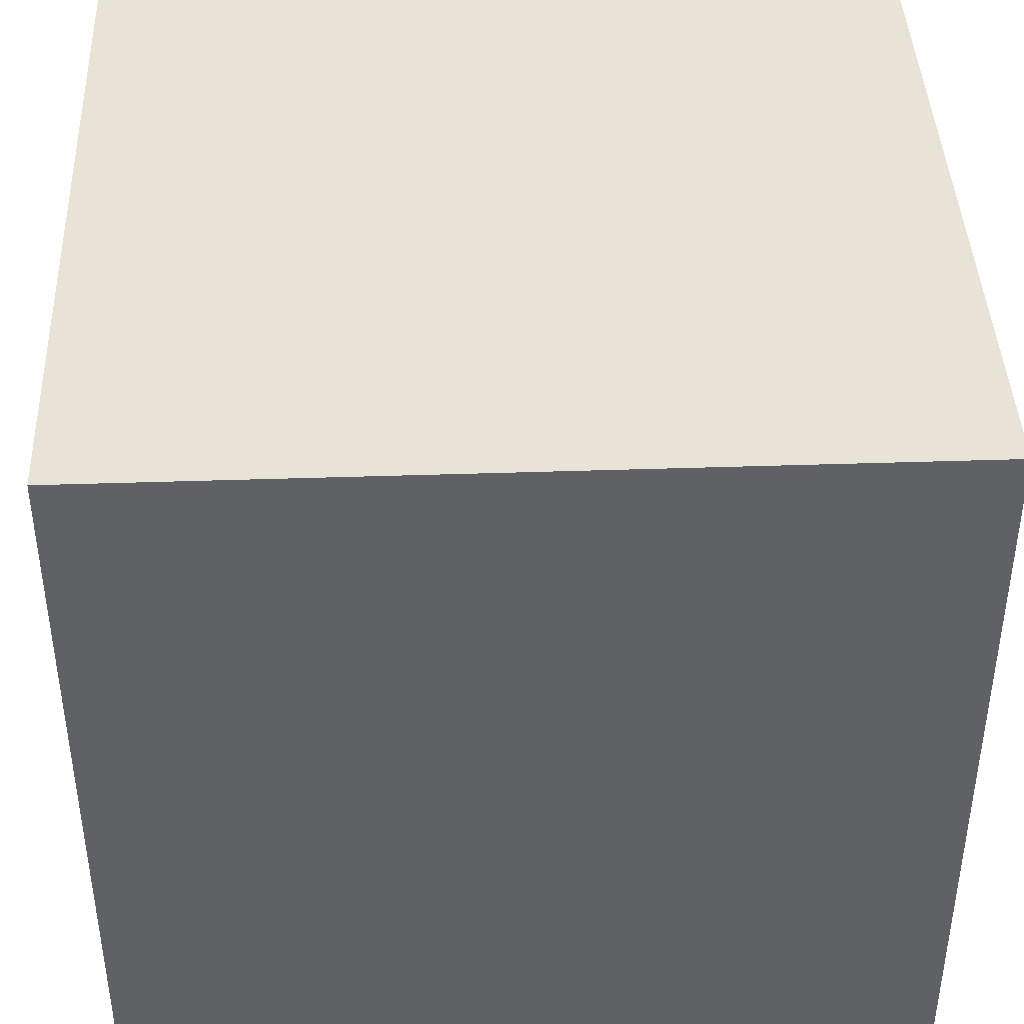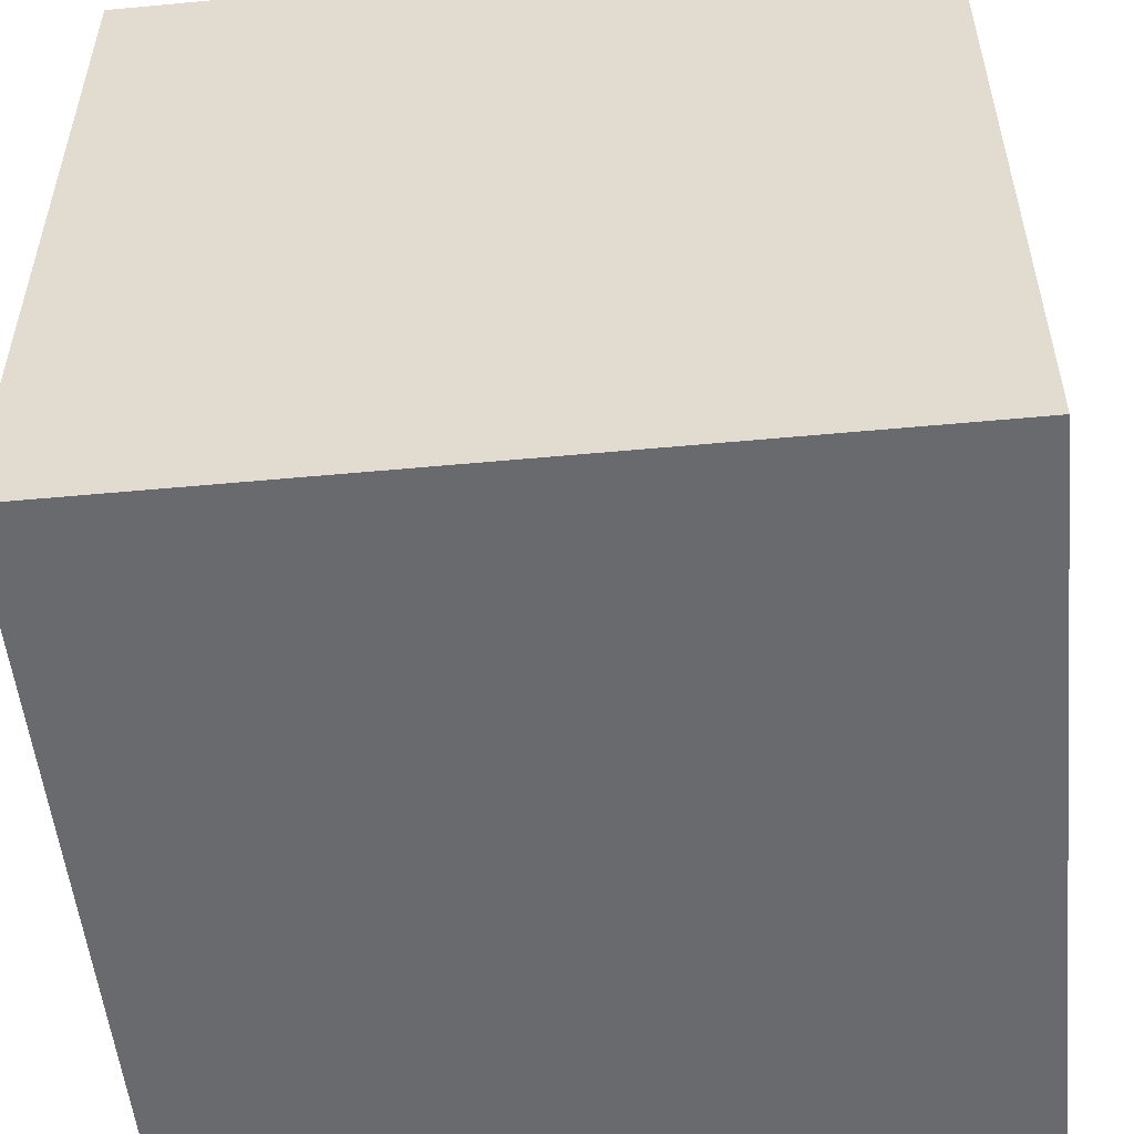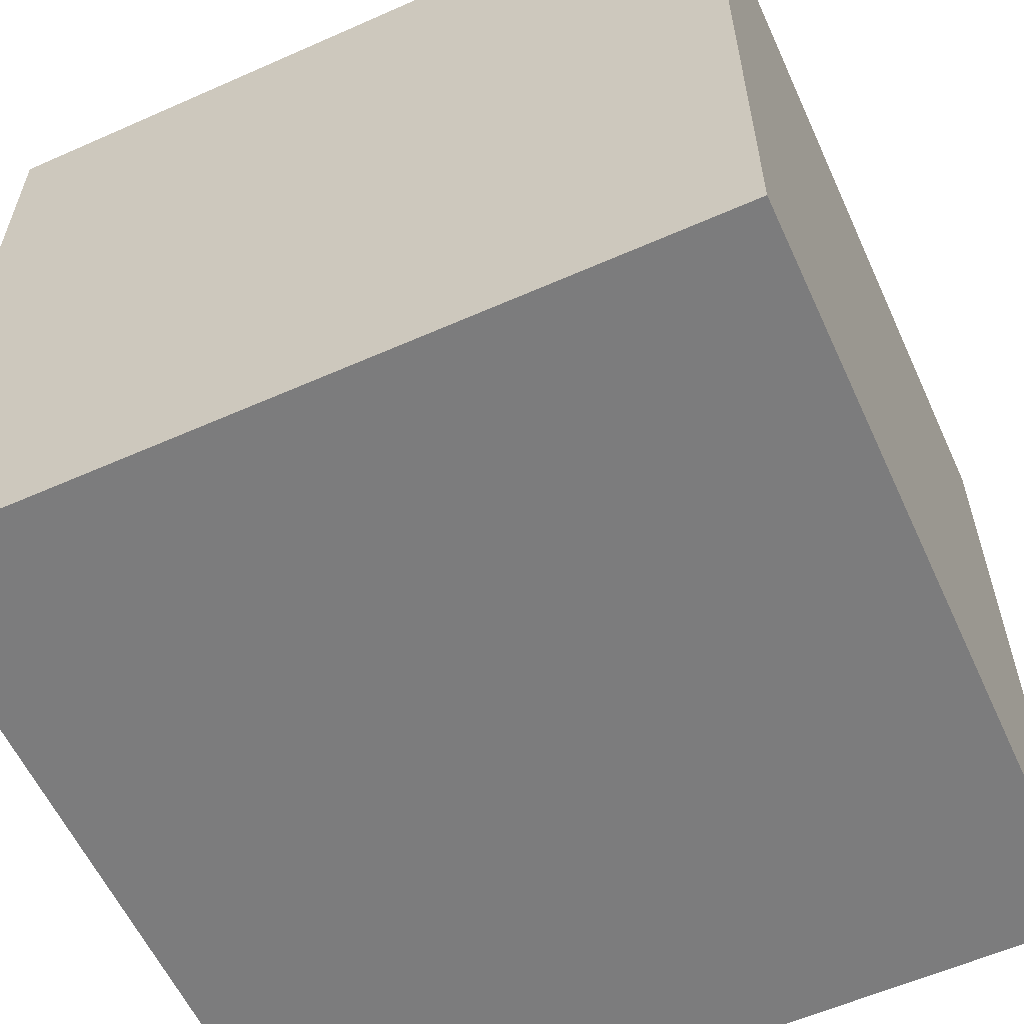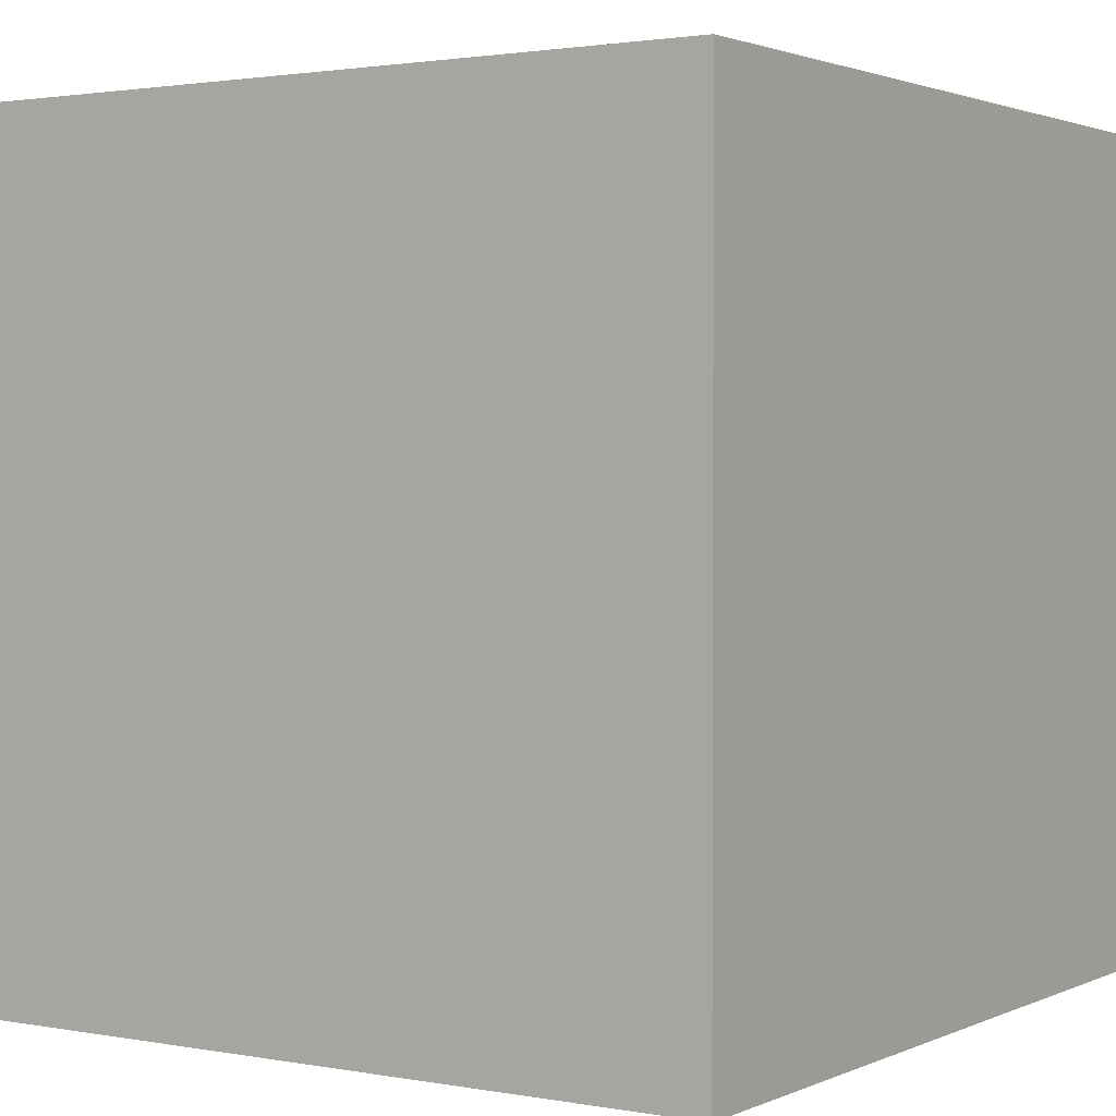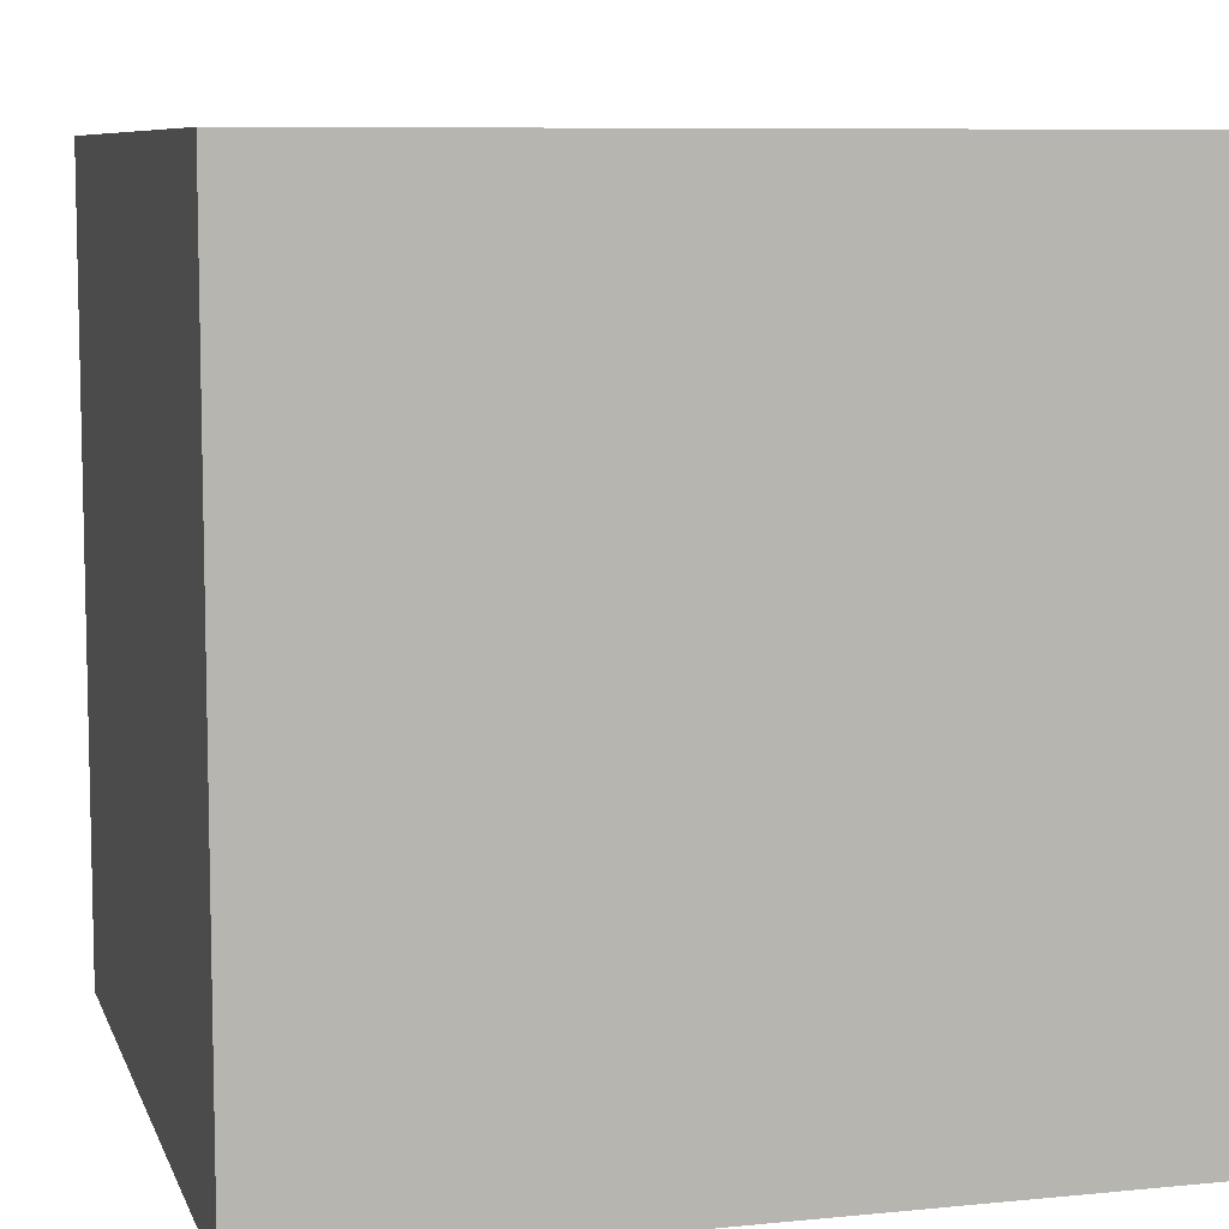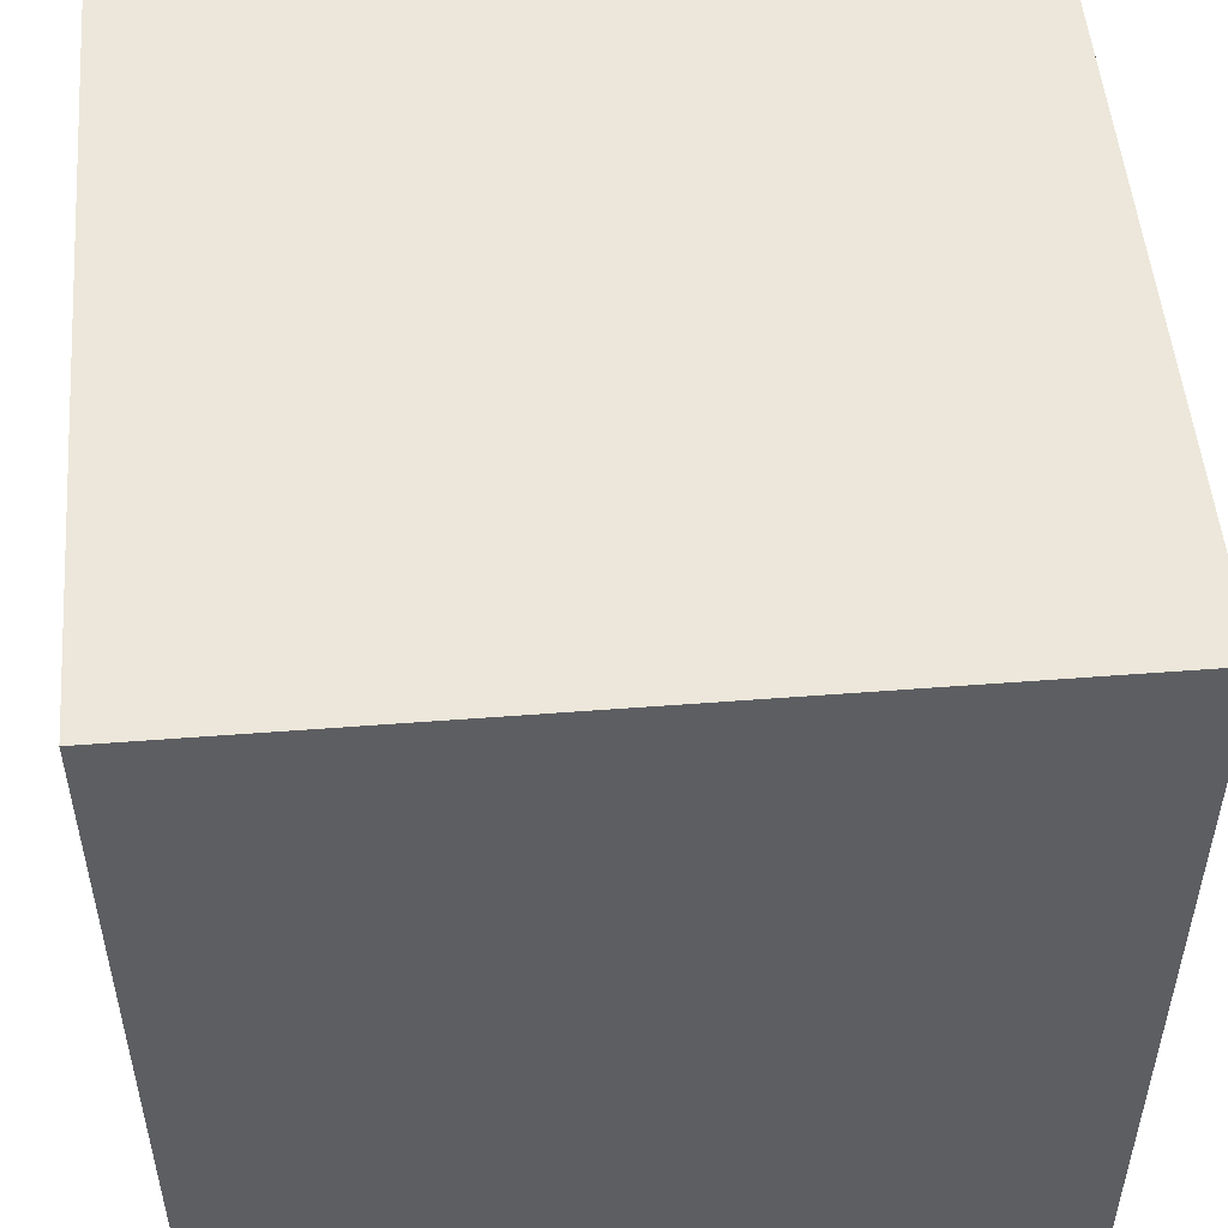
<metadata>
{"format":"obj","ext":"obj","renderer":"f3d","projection":"perspective","resolution":1024,"background":"white","views":[{"elev":41.8,"azim":87.7,"up":"+Z"},{"elev":-53.0,"azim":95.7,"up":"+Z"},{"elev":-58.8,"azim":-65.5,"up":"+Y"},{"elev":1.8,"azim":123.4,"up":"+Y"},{"elev":8.1,"azim":164.7,"up":"+Y"},{"elev":51.3,"azim":-94.8,"up":"+Z"}]}
</metadata>
<code>
o Cube
v 1 -1 -1
v 1 -1 1
v -1 -1 1
v -1 -1 -1
v 1 1 -1
v 1 1 1
v -1 1 1
v -1 1 -1
f 1 2 3 4
f 3 7 8 4
f 1 5 6 2
f 2 6 7 3
f 5 1 4 8
f 5 8 7 6

</code>
